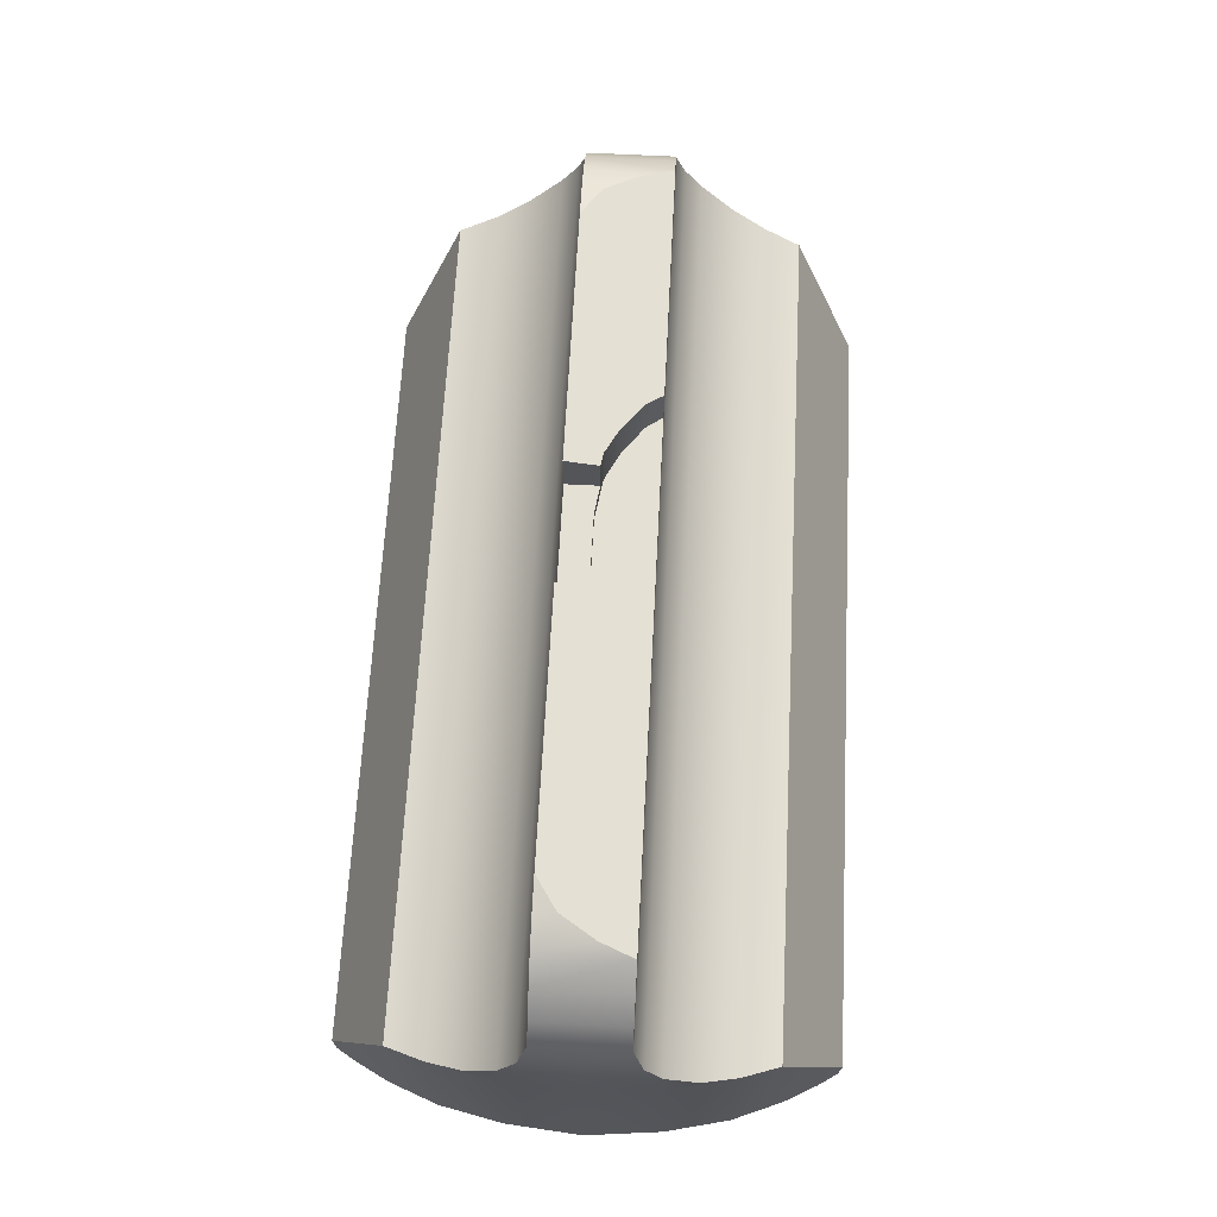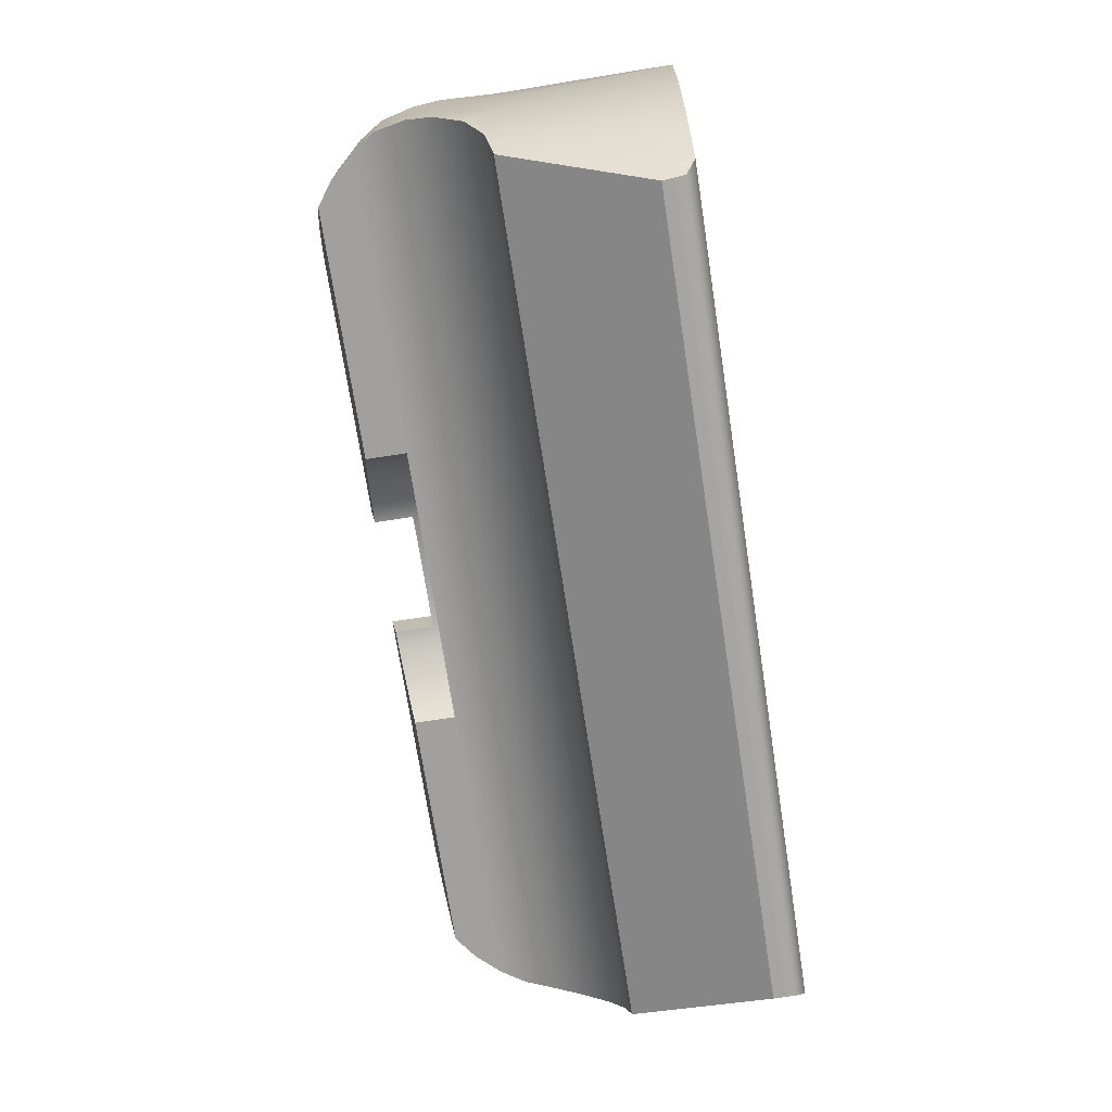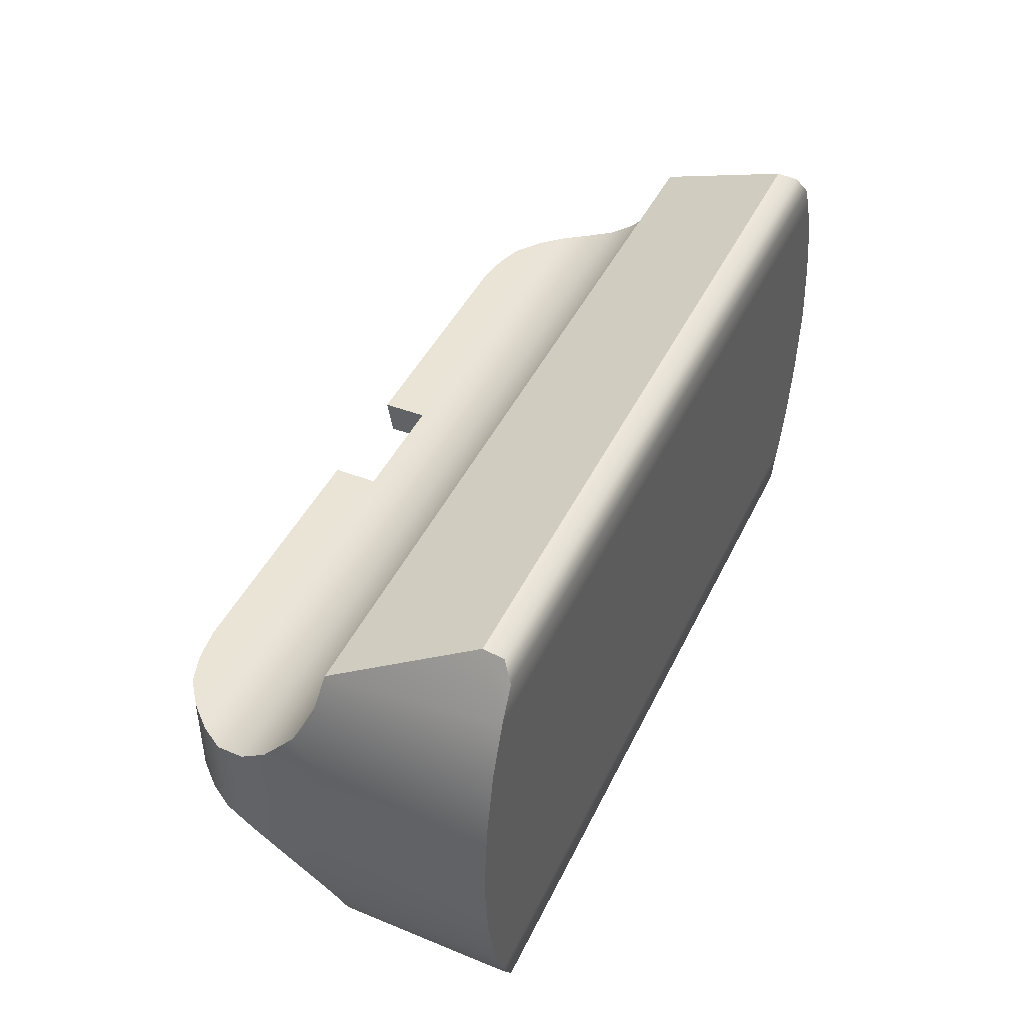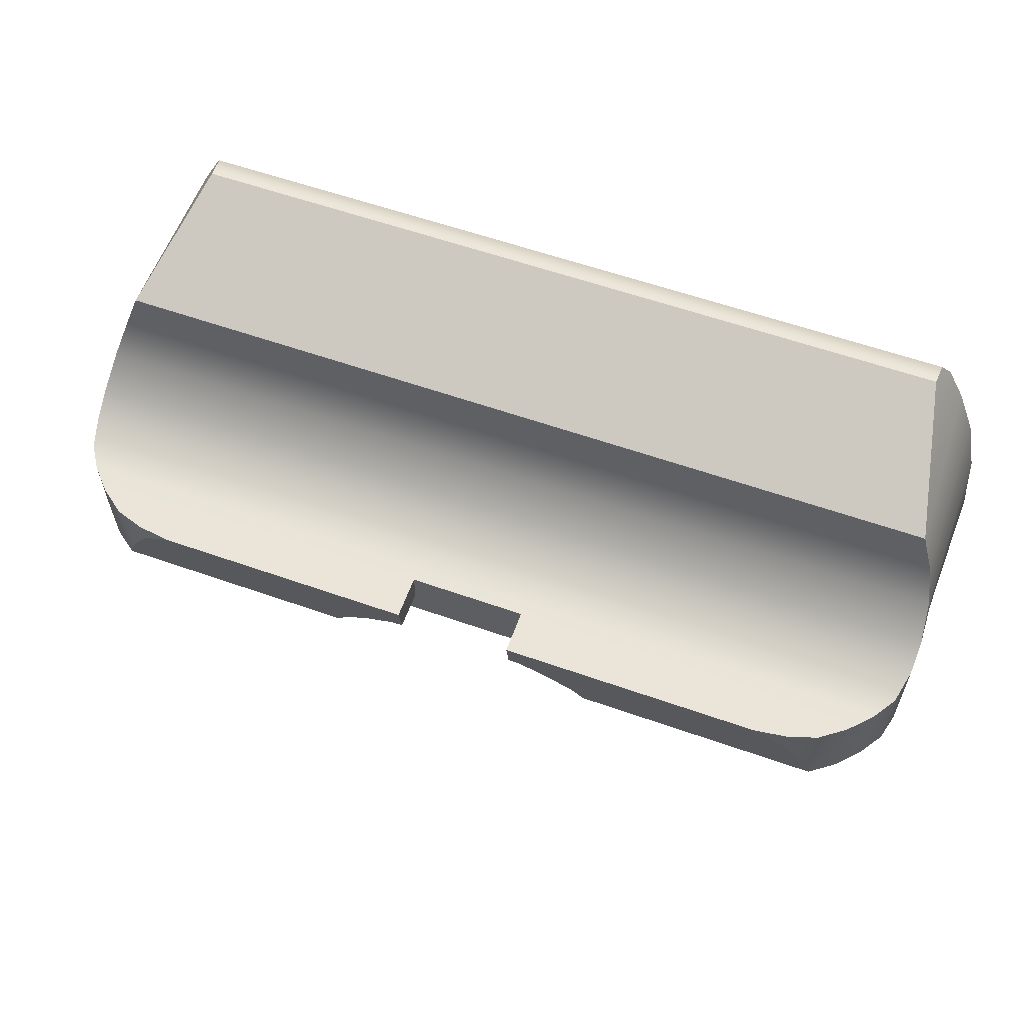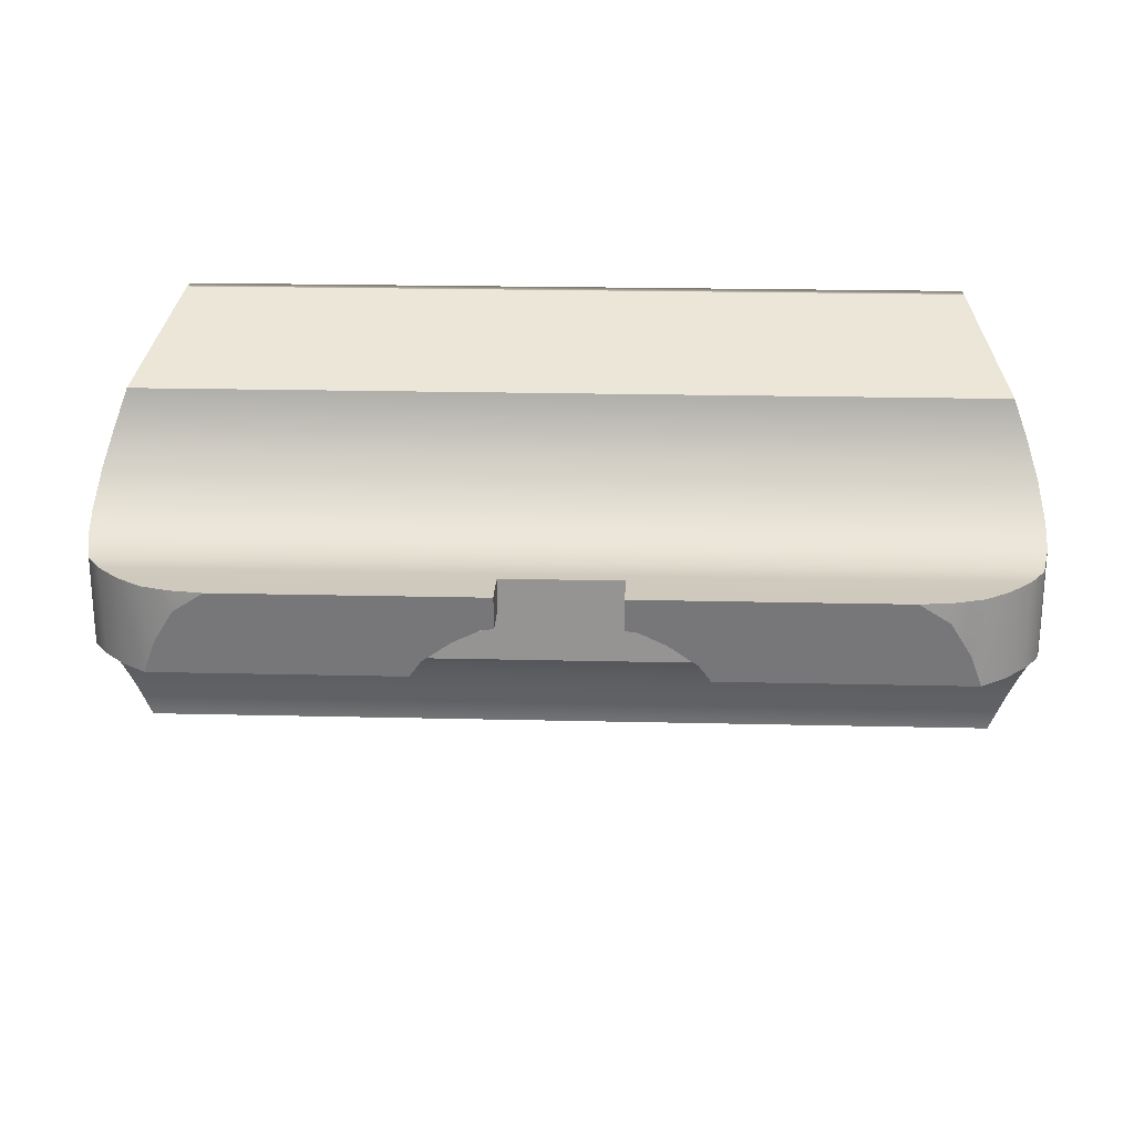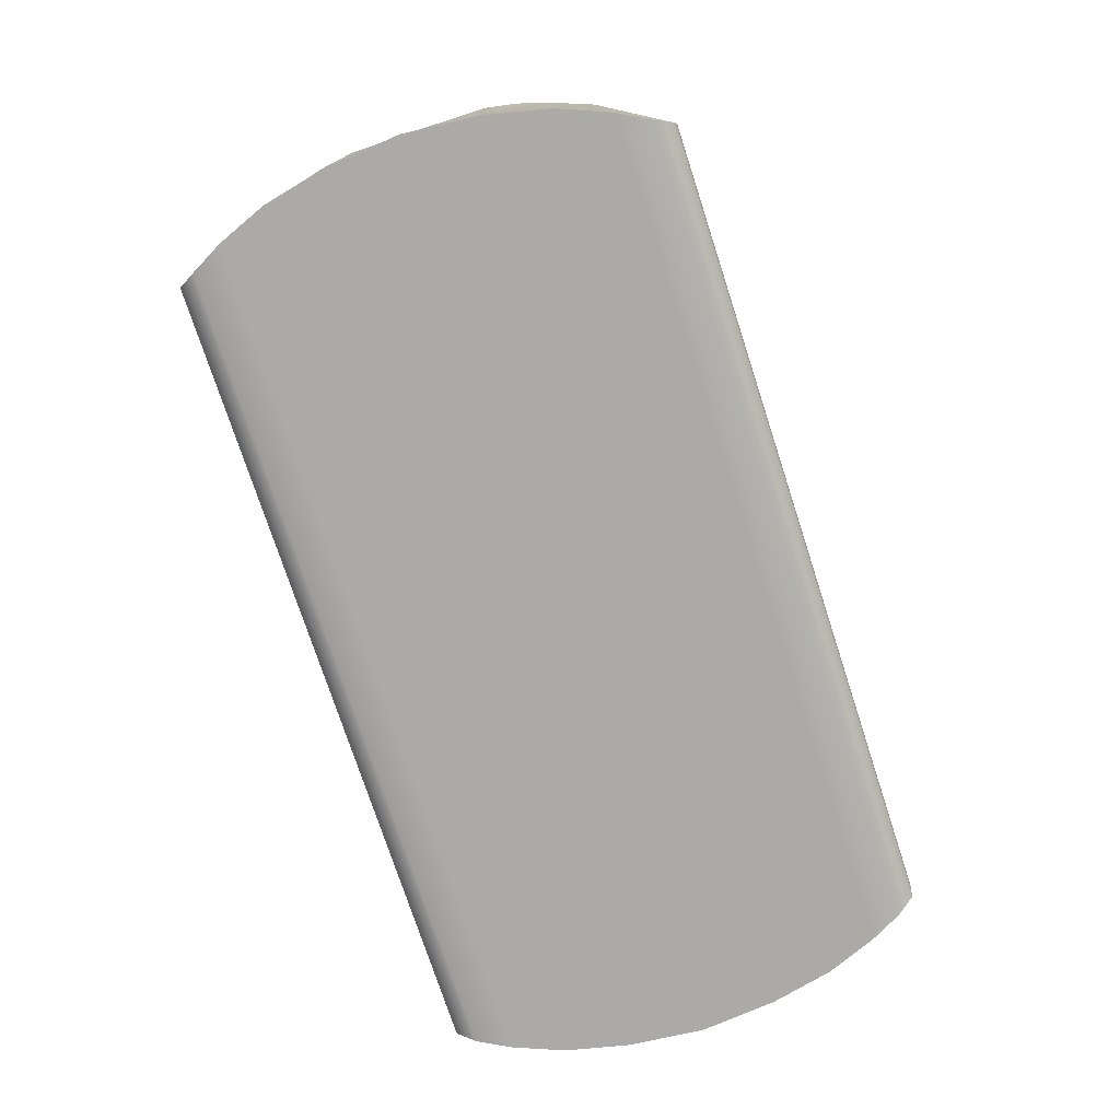
<metadata>
{"format":"obj","ext":"obj","renderer":"f3d","projection":"perspective","resolution":1024,"background":"white","views":[{"elev":65.5,"azim":-87.0,"up":"+Z"},{"elev":-71.8,"azim":98.7,"up":"+Y"},{"elev":43.8,"azim":114.3,"up":"+Y"},{"elev":59.3,"azim":19.9,"up":"+Y"},{"elev":22.5,"azim":2.3,"up":"+Y"},{"elev":-75.9,"azim":-71.9,"up":"+Z"}]}
</metadata>
<code>
g sight_rear_m1911_colt_m1911a1_std_LOD0
v 0.007058 0.003847 -2.646e-07
v -0.007058 0.003847 -2.646e-07
v 0.00737 0.003265 -2.646e-07
v -0.00737 0.003265 -2.646e-07
v -0.006889 0.004162 0.0001802
v 0.006889 0.004162 0.0001802
v -0.006863 0.004202 0.0005499
v 0.006863 0.004202 0.0005499
v -0.007709 0.002416 -2.646e-07
v 0.007709 0.002416 -2.646e-07
v -0.007957 0.001317 -2.646e-07
v 0.007957 0.001317 -2.646e-07
v -0.008083 5.708e-08 -2.646e-07
v 0.008083 5.708e-08 -2.646e-07
v 0.00793 -0.001317 0.003003
v 0.007987 5.708e-08 0.003003
v 0.007957 -0.001317 -2.646e-07
v 0.008083 5.708e-08 -2.646e-07
v 0.007957 0.001317 -2.646e-07
v 0.007933 0.001317 0.003003
v 0.007976 -0.001239 0.00395
v 0.007888 -0.001804 0.003421
v 0.007987 5.708e-08 0.003949
v 0.00771 -0.002416 -2.646e-07
v 0.00771 -0.002416 0.003104
v 0.007471 -0.003062 0.002977
v 0.007362 -0.003281 -2.646e-07
v 0.006863 -0.004206 0.0005499
v 0.007058 -0.003847 -2.646e-07
v 0.007709 0.002416 -2.646e-07
v 0.007709 0.002416 0.003104
v 0.007471 0.00308 0.002977
v 0.00737 0.003265 -2.646e-07
v 0.007888 0.001804 0.003421
v 0.007976 0.001239 0.00395
v 0.007961 0.0009405 0.004405
v 0.007961 5.708e-08 0.004405
v 0.006889 -0.004162 0.0001802
v 0.007837 0.000777 0.004942
v 0.007837 -0.0007768 0.004942
v 0.007961 -0.0009404 0.004405
v 0.007572 0.0007663 0.005353
v 0.007572 -0.0007662 0.005353
v 0.00719 -0.0007662 0.005761
v 0.00719 0.0007663 0.005761
v 0.006773 -0.0007662 0.006066
v 0.006744 0.0007663 0.006091
v 0.006561 -0.0001913 0.006168
v 0.006193 0.0004101 0.006274
v 0.006239 0.0007663 0.006254
v 0.005653 0.0007663 0.006337
v 0.007471 -0.003062 0.002977
v -0.007471 -0.003062 0.002977
v 0.00771 -0.002416 0.003104
v -0.00771 -0.002416 0.003104
v 0.007888 -0.001804 0.003421
v -0.007888 -0.001804 0.003421
v 0.007976 -0.001239 0.00395
v -0.007976 -0.001239 0.00395
v 0.007961 -0.0009404 0.004405
v -0.007961 -0.0009404 0.004405
v 0.007837 -0.0007768 0.004942
v -0.007837 -0.0007768 0.004942
v 0.002448 -0.0007662 0.005353
v 0.007572 -0.0007662 0.005353
v 0.00719 -0.0007662 0.005761
v 0.006773 -0.0007662 0.006066
v 0.002448 -0.0007662 0.006066
v -0.002447 -0.0007662 0.005353
v -0.007572 -0.0007662 0.005353
v -0.00719 -0.0007662 0.005761
v -0.006773 -0.0007662 0.006066
v -0.002447 -0.0007662 0.006066
v 0.00104 0.0007663 0.005562
v 0.001423 0.0007663 0.005353
v 0.001406 0.0007663 0.005761
v 0.00719 0.0007663 0.005761
v 0.007572 0.0007663 0.005353
v -0.00104 0.0007663 0.005562
v -0.001423 0.0007663 0.005353
v -0.001406 0.0007663 0.005761
v 0.001402 0.000777 0.004942
v -0.001402 0.000777 0.004942
v 0.007961 0.0009405 0.004405
v -0.007961 0.0009405 0.004405
v 0.007976 0.001239 0.00395
v -0.007976 0.001239 0.00395
v 0.007888 0.001804 0.003421
v -0.007888 0.001804 0.003421
v 0.007709 0.002416 0.003104
v -0.007709 0.002416 0.003104
v 0.007471 0.00308 0.002977
v -0.007471 0.00308 0.002977
v -0.007837 0.000777 0.004942
v -0.007572 0.0007663 0.005353
v -0.00719 0.0007663 0.005761
v 0.007837 0.000777 0.004942
v -0.006744 0.0007663 0.006091
v -0.001223 0.0007663 0.006049
v -0.005653 0.0007663 0.006337
v -0.00104 0.0007663 0.006337
v -0.006239 0.0007663 0.006254
v -0.008083 5.708e-08 -2.646e-07
v -0.007987 5.708e-08 0.003003
v -0.007957 -0.001317 -2.646e-07
v -0.00793 -0.001317 0.003003
v -0.007957 0.001317 -2.646e-07
v -0.007933 0.001317 0.003003
v -0.007976 -0.001239 0.00395
v -0.007888 -0.001804 0.003421
v -0.007987 5.708e-08 0.003949
v -0.007976 0.001239 0.00395
v -0.007888 0.001804 0.003421
v -0.007709 -0.002416 -2.646e-07
v -0.00771 -0.002416 0.003104
v -0.007471 -0.003062 0.002977
v -0.007362 -0.003281 -2.646e-07
v -0.006863 -0.004206 0.0005499
v -0.007058 -0.003847 -2.646e-07
v -0.007709 0.002416 -2.646e-07
v -0.007709 0.002416 0.003104
v -0.007471 0.00308 0.002977
v -0.00737 0.003265 -2.646e-07
v -0.006863 0.004202 0.0005499
v -0.006889 -0.004162 0.0001802
v -0.007961 0.0009405 0.004405
v -0.007961 5.708e-08 0.004405
v -0.007837 0.000777 0.004942
v -0.007837 -0.0007768 0.004942
v -0.007572 -0.0007662 0.005353
v -0.007572 0.0007663 0.005353
v -0.00719 -0.0007662 0.005761
v -0.00719 0.0007663 0.005761
v -0.006773 -0.0007662 0.006066
v -0.006744 0.0007663 0.006091
v -0.006561 -0.0001913 0.006168
v -0.006193 0.0004101 0.006274
v -0.007961 -0.0009404 0.004405
v -0.006239 0.0007663 0.006254
v -0.005653 0.0007663 0.006337
v -0.006863 -0.004206 0.0005499
v -0.007471 -0.003062 0.002977
v 0.006863 -0.004206 0.0005499
v 0.007471 -0.003062 0.002977
v 0.006863 0.004202 0.0005499
v 0.007058 0.003847 -2.646e-07
v 0.006889 0.004162 0.0001802
v 0.007471 0.00308 0.002977
v -0.007471 0.00308 0.002977
v 0.006863 0.004202 0.0005499
v -0.006863 0.004202 0.0005499
v 0.006773 -0.0007662 0.006066
v 0.002448 -0.0007662 0.006066
v 0.006561 -0.0001913 0.006168
v 0.002239 -0.0004737 0.006118
v 0.001733 -9.528e-05 0.006185
v 0.006193 0.0004101 0.006274
v 0.00104 0.0007663 0.006337
v 0.005653 0.0007663 0.006337
v 0.001264 0.0001436 0.006227
v 0.00104 0.0001791 0.006233
v 0.006744 0.0007663 0.006091
v 0.006239 0.0007663 0.006254
v 0.005653 0.0007663 0.006337
v 0.001223 0.0007663 0.006049
v 0.00104 0.0007663 0.006337
v 0.002448 -0.0007662 0.005353
v 0.002239 -0.0004737 0.005353
v 0.002448 -0.0007662 0.006066
v 0.002239 -0.0004737 0.006118
v 0.001733 -9.528e-05 0.005353
v 0.001733 -9.528e-05 0.006185
v 0.001264 0.0001436 0.005353
v 0.001264 0.0001436 0.006227
v 0.00104 0.0001791 0.005562
v 0.0005577 0.0002555 0.005353
v 0.0005577 0.0002555 0.005562
v 0.00104 0.0001791 0.006233
v -0.0005576 0.0002555 0.005562
v -0.0005576 0.0002555 0.005353
v -0.00104 0.0001791 0.005562
v -0.001264 0.0001436 0.005353
v -0.001264 0.0001436 0.006227
v -0.00104 0.0001791 0.006233
v -0.001733 -9.528e-05 0.006185
v -0.001733 -9.528e-05 0.005353
v -0.002239 -0.0004737 0.006118
v -0.002239 -0.0004737 0.005353
v -0.002447 -0.0007662 0.006066
v -0.002447 -0.0007662 0.005353
v 0.0005577 0.0002555 0.005562
v 0.00104 0.0007663 0.005562
v 0.00104 0.0001791 0.005562
v -0.0005576 0.0002555 0.005562
v -0.00104 0.0007663 0.005562
v -0.00104 0.0001791 0.005562
v 0.00104 0.0001791 0.005562
v 0.00104 0.0007663 0.005562
v 0.00104 0.0001791 0.006233
v 0.00104 0.0007663 0.006337
v -0.00104 0.0001791 0.005562
v -0.00104 0.0001791 0.006233
v -0.00104 0.0007663 0.005562
v -0.00104 0.0007663 0.006337
v -0.00104 0.0007663 0.006337
v -0.00104 0.0001791 0.006233
v -0.001264 0.0001436 0.006227
v -0.001733 -9.528e-05 0.006185
v -0.006193 0.0004101 0.006274
v -0.006561 -0.0001913 0.006168
v -0.002239 -0.0004737 0.006118
v -0.002447 -0.0007662 0.006066
v -0.006773 -0.0007662 0.006066
v -0.005653 0.0007663 0.006337
v -0.007058 0.003847 -2.646e-07
v -0.006889 0.004162 0.0001802
v 0.002448 -0.0007662 0.005353
v -0.002447 -0.0007662 0.005353
v 0.002239 -0.0004737 0.005353
v -0.002239 -0.0004737 0.005353
v -0.001733 -9.528e-05 0.005353
v 0.001733 -9.528e-05 0.005353
v -0.001264 0.0001436 0.005353
v 0.001264 0.0001436 0.005353
v -0.0005576 0.0002555 0.005353
v 0.0005577 0.0002555 0.005353
v 0.007058 -0.003847 -2.646e-07
v 0.007362 -0.003281 -2.646e-07
v -0.007058 -0.003847 -2.646e-07
v -0.007362 -0.003281 -2.646e-07
v -0.006889 -0.004162 0.0001802
v 0.006889 -0.004162 0.0001802
v -0.006863 -0.004206 0.0005499
v 0.006863 -0.004206 0.0005499
v -0.007709 -0.002416 -2.646e-07
v 0.00771 -0.002416 -2.646e-07
v -0.007957 -0.001317 -2.646e-07
v 0.007957 -0.001317 -2.646e-07
v -0.008083 5.708e-08 -2.646e-07
v 0.008083 5.708e-08 -2.646e-07
g sight_rear_m1911_colt_m1911a1_std_LOD0_0
f 3 2 1
f 3 4 2
f 1 2 5
f 1 5 6
f 6 5 7
f 6 7 8
f 3 9 4
f 3 10 9
f 10 11 9
f 10 12 11
f 12 13 11
f 12 14 13
f 17 16 15
f 17 18 16
f 19 16 18
f 19 20 16
f 16 21 15
f 15 21 22
f 16 23 21
f 24 17 15
f 24 15 25
f 15 22 25
f 24 25 26
f 24 26 27
f 26 28 27
f 27 28 29
f 30 20 19
f 30 31 20
f 30 32 31
f 30 33 32
f 20 31 34
f 34 35 20
f 23 35 36
f 23 36 37
f 28 38 29
f 37 36 39
f 37 39 40
f 41 37 40
f 40 39 42
f 40 42 43
f 44 43 42
f 44 42 45
f 46 44 45
f 46 45 47
f 46 47 48
f 47 49 48
f 47 50 49
f 23 37 41
f 23 41 21
f 50 51 49
f 16 35 23
f 16 20 35
f 54 53 52
f 54 55 53
f 56 55 54
f 56 57 55
f 58 57 56
f 58 59 57
f 60 59 58
f 60 61 59
f 62 61 60
f 62 63 61
f 64 63 62
f 62 65 64
f 66 64 65
f 67 64 66
f 67 68 64
f 64 69 63
f 69 70 63
f 71 70 69
f 72 71 69
f 72 69 73
f 76 75 74
f 75 76 77
f 75 77 78
f 75 79 74
f 75 80 79
f 80 81 79
f 82 80 75
f 82 75 78
f 82 83 80
f 84 83 82
f 84 85 83
f 86 85 84
f 86 87 85
f 88 87 86
f 88 89 87
f 90 89 88
f 90 91 89
f 92 91 90
f 92 93 91
f 85 94 83
f 95 83 94
f 95 80 83
f 80 96 81
f 80 95 96
f 84 82 97
f 82 78 97
f 81 96 98
f 81 98 99
f 81 99 79
f 100 99 98
f 100 101 99
f 99 101 79
f 102 100 98
f 105 104 103
f 105 106 104
f 107 103 104
f 107 104 108
f 104 106 109
f 110 109 106
f 104 109 111
f 104 112 108
f 104 111 112
f 108 112 113
f 106 105 114
f 106 114 115
f 110 106 115
f 114 116 115
f 114 117 116
f 118 116 117
f 118 117 119
f 120 107 108
f 120 108 121
f 121 108 113
f 122 120 121
f 122 123 120
f 123 122 124
f 125 118 119
f 111 126 112
f 111 127 126
f 128 126 127
f 129 128 127
f 130 128 129
f 130 131 128
f 132 131 130
f 132 133 131
f 134 133 132
f 134 135 133
f 134 136 135
f 136 137 135
f 138 129 127
f 111 138 127
f 111 109 138
f 139 135 137
f 140 139 137
f 143 142 141
f 143 144 142
f 33 146 145
f 147 145 146
f 145 32 33
f 150 149 148
f 150 151 149
f 154 153 152
f 154 155 153
f 156 155 154
f 157 156 154
f 157 158 156
f 159 158 157
f 158 160 156
f 160 158 161
f 164 163 162
f 165 164 162
f 76 165 162
f 76 162 77
f 165 76 74
f 166 165 74
f 165 166 164
f 169 168 167
f 169 170 168
f 171 168 170
f 171 170 172
f 172 173 171
f 172 174 173
f 174 175 173
f 175 176 173
f 175 177 176
f 174 178 175
f 176 177 179
f 176 179 180
f 180 179 181
f 180 181 182
f 181 183 182
f 181 184 183
f 182 183 185
f 182 185 186
f 187 186 185
f 187 188 186
f 189 188 187
f 189 190 188
f 193 192 191
f 194 191 192
f 194 192 195
f 195 196 194
f 199 198 197
f 199 200 198
f 203 202 201
f 203 204 202
f 207 206 205
f 207 205 208
f 209 208 205
f 209 210 208
f 208 210 211
f 210 212 211
f 210 213 212
f 205 214 209
f 124 216 215
f 124 215 123
f 219 218 217
f 219 220 218
f 219 221 220
f 219 222 221
f 222 223 221
f 222 224 223
f 224 225 223
f 224 226 225
f 229 228 227
f 229 230 228
f 231 229 227
f 231 227 232
f 233 231 232
f 233 232 234
f 235 228 230
f 235 236 228
f 237 236 235
f 237 238 236
f 239 238 237
f 239 240 238

</code>
